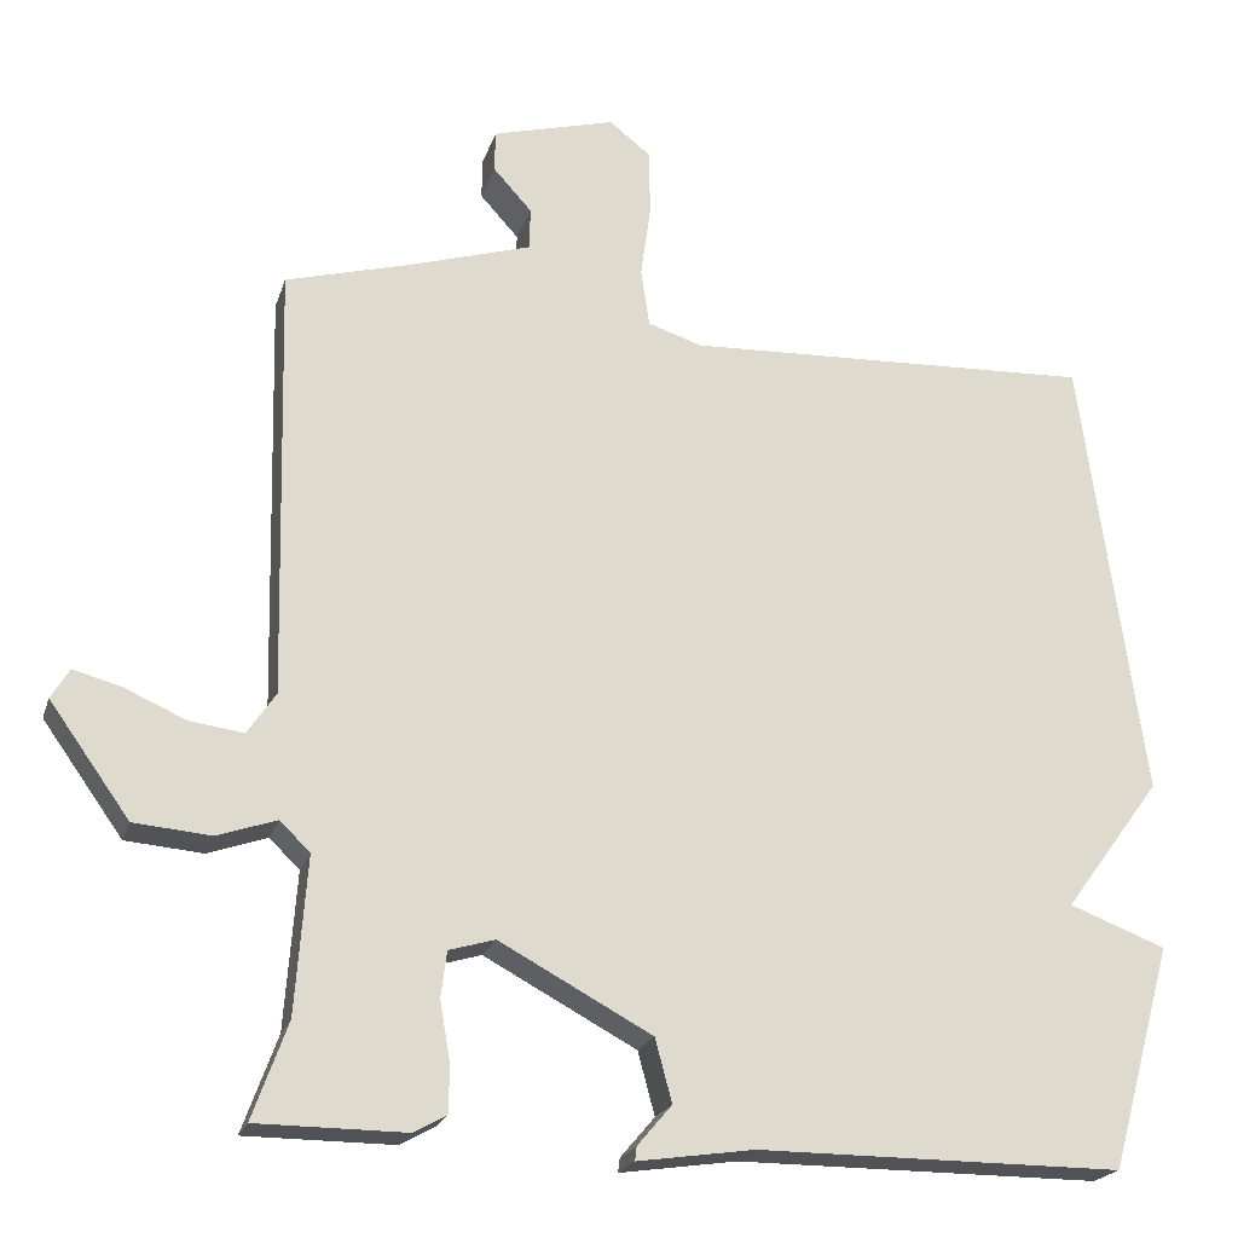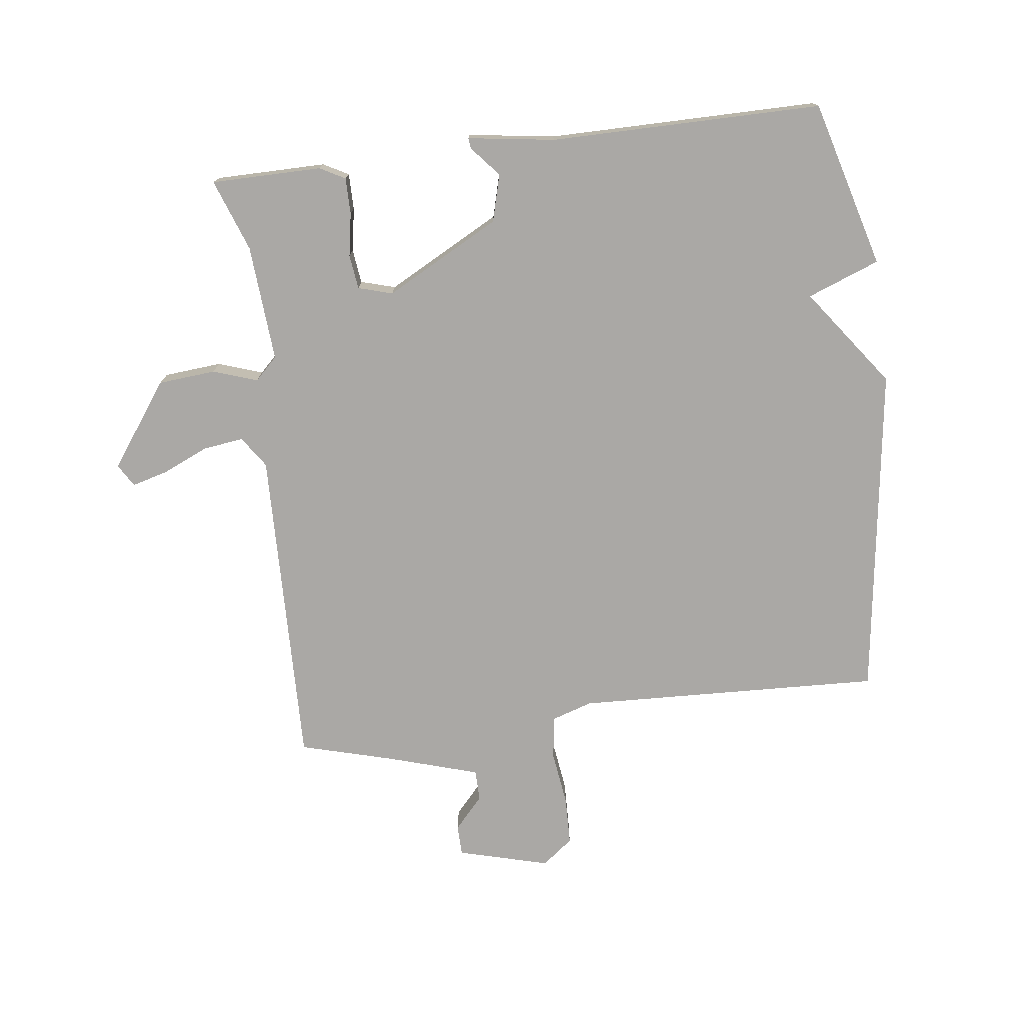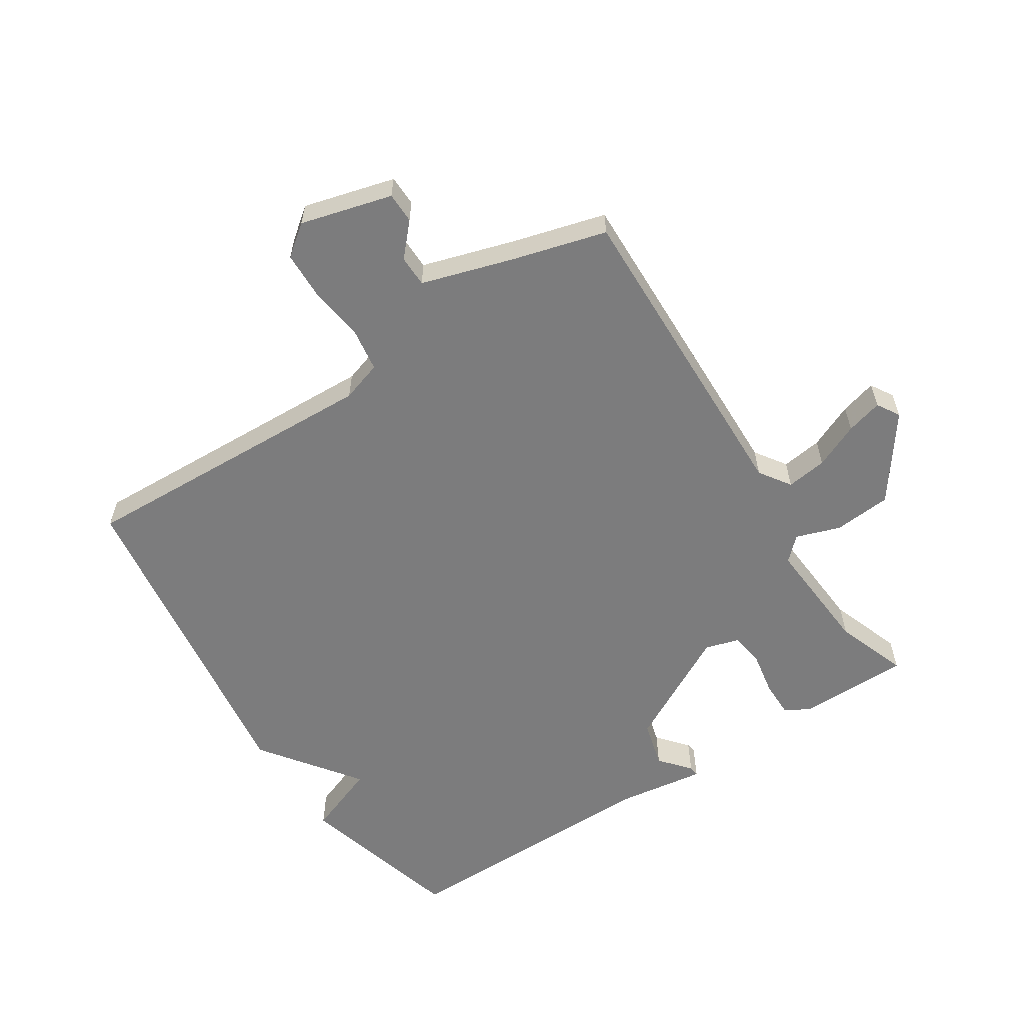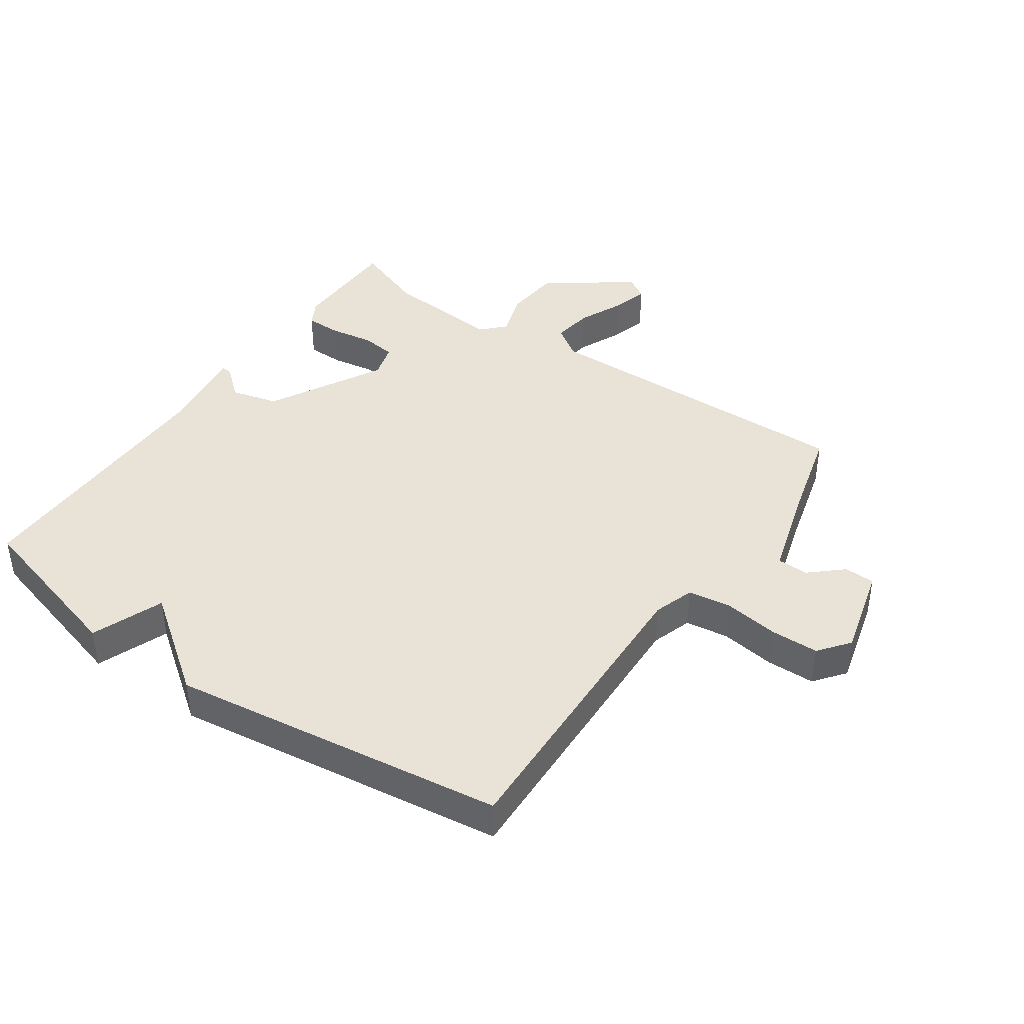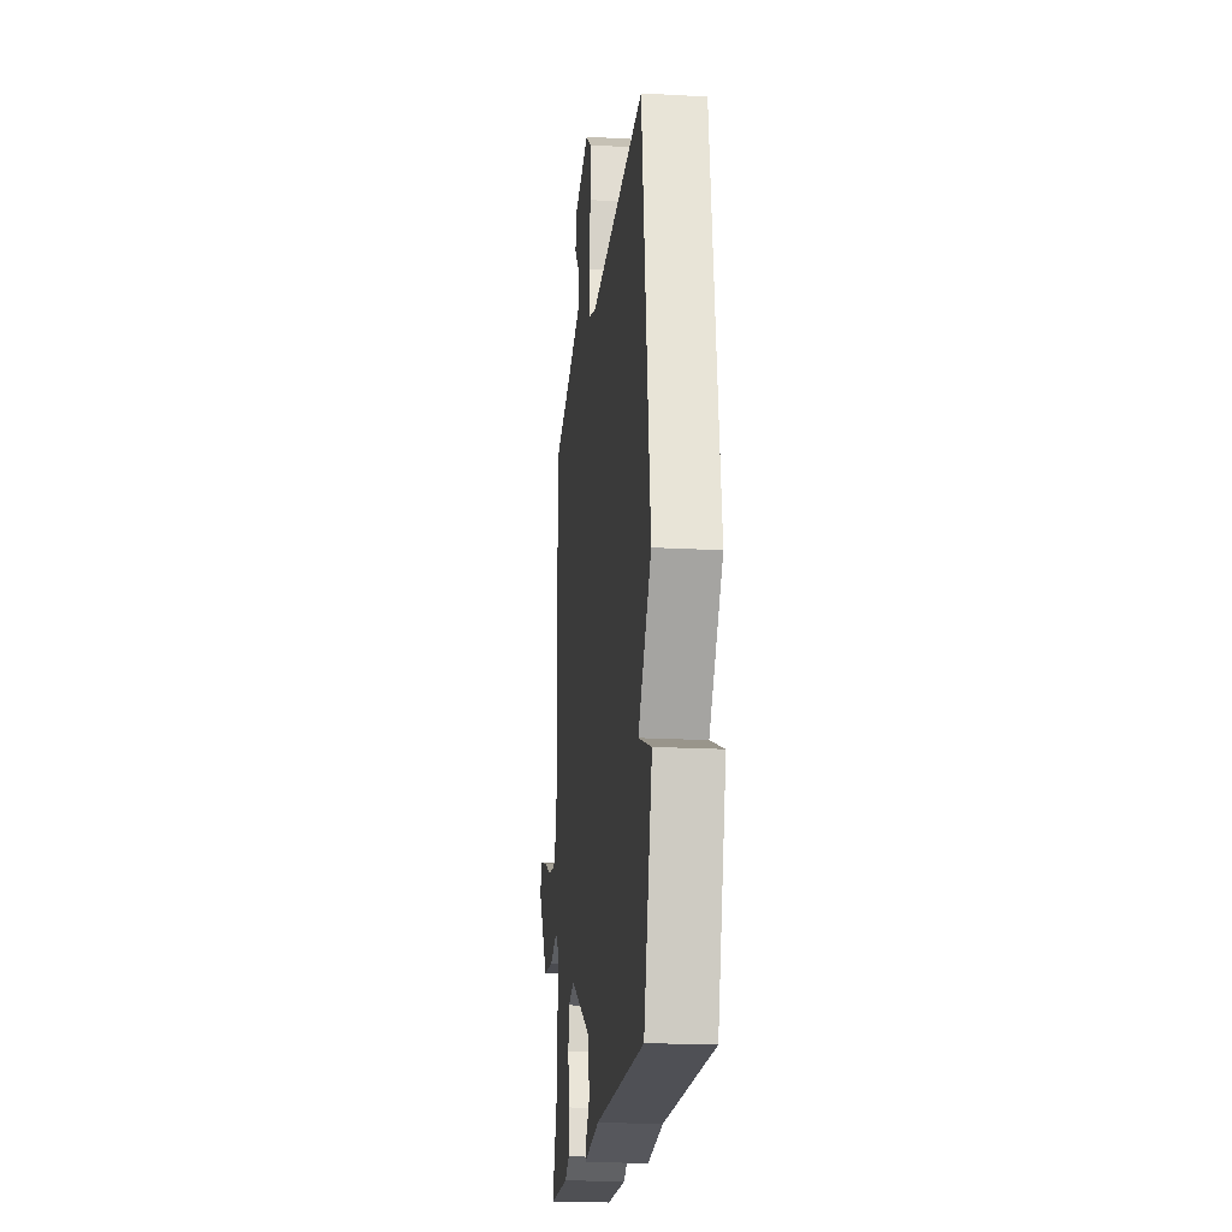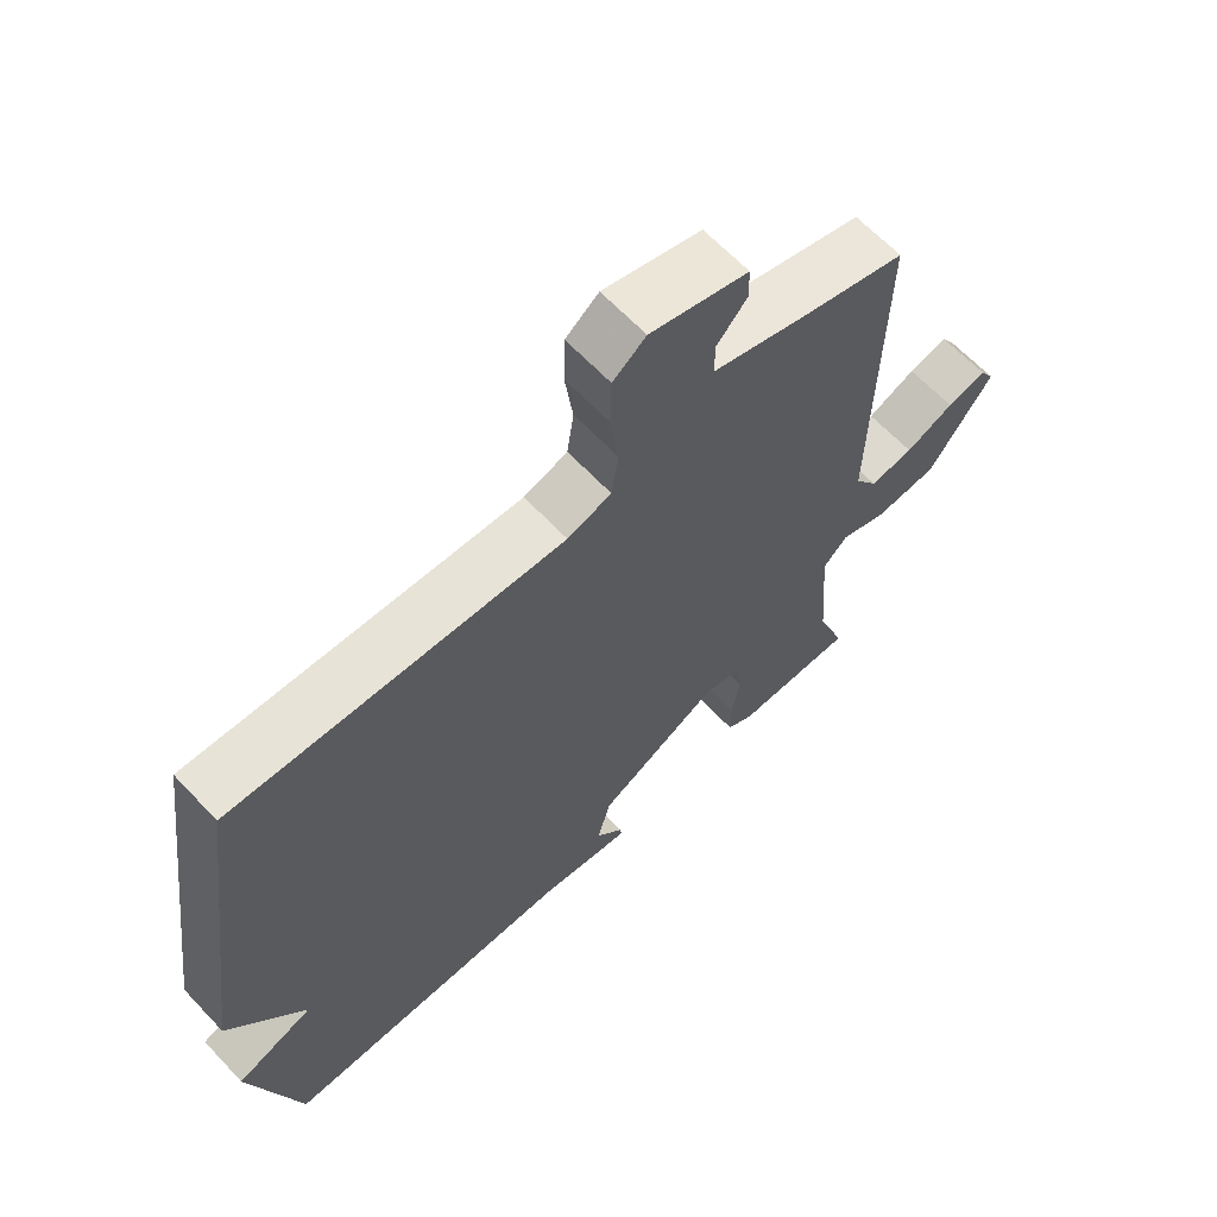
<metadata>
{"format":"obj","ext":"obj","renderer":"f3d","projection":"perspective","resolution":1024,"background":"white","views":[{"elev":-21.0,"azim":164.6,"up":"+Z"},{"elev":-75.2,"azim":-172.9,"up":"+Y"},{"elev":-58.8,"azim":32.8,"up":"+Y"},{"elev":41.6,"azim":-55.1,"up":"+Y"},{"elev":-19.4,"azim":-96.0,"up":"+Z"},{"elev":63.9,"azim":-43.2,"up":"+Z"}]}
</metadata>
<code>
v -0.5 0.07 -0.5
v -0.574 0.07 -0.234
v -0.459 0.07 -0.19
v -0.574 0.07 -0.034
v -0.5 0.07 0.5
v -0.011 0.07 0.481
v 0.054 0.07 0.502
v 0.064 0.07 0.571
v 0.052 0.07 0.659
v 0.054 0.07 0.736
v 0.103 0.07 0.774
v 0.249 0.07 0.735
v 0.25 0.07 0.686
v 0.204 0.07 0.635
v 0.205 0.07 0.585
v 0.35 0.07 0.541
v 0.5 0.07 0.5
v 0.488 0.07 -0.016
v 0.522 0.07 -0.066
v 0.587 0.07 -0.057
v 0.659 0.07 -0.025
v 0.717 0.07 -0.009
v 0.739 0.07 -0.045
v 0.643 0.07 -0.179
v 0.551 0.07 -0.187
v 0.48 0.07 -0.163
v 0.444 0.07 -0.198
v 0.458 0.07 -0.385
v 0.5 0.07 -0.5
v 0.323 0.07 -0.501
v 0.283 0.07 -0.479
v 0.283 0.07 -0.421
v 0.295 0.07 -0.352
v 0.288 0.07 -0.297
v 0.233 0.07 -0.281
v 0.051 0.07 -0.379
v 0.031 0.07 -0.454
v 0.072 0.07 -0.502
v 0.074 0.07 -0.519
v -0.065 0.07 -0.499
v -0.5 0 -0.5
v -0.574 0 -0.234
v -0.459 0 -0.19
v -0.574 0 -0.034
v -0.5 0 0.5
v -0.011 0 0.481
v 0.054 0 0.502
v 0.064 0 0.571
v 0.052 0 0.659
v 0.054 0 0.736
v 0.103 0 0.774
v 0.249 0 0.735
v 0.25 0 0.686
v 0.204 0 0.635
v 0.205 0 0.585
v 0.35 0 0.541
v 0.5 0 0.5
v 0.488 0 -0.016
v 0.522 0 -0.066
v 0.587 0 -0.057
v 0.659 0 -0.025
v 0.717 0 -0.009
v 0.739 0 -0.045
v 0.643 0 -0.179
v 0.551 0 -0.187
v 0.48 0 -0.163
v 0.444 0 -0.198
v 0.458 0 -0.385
v 0.5 0 -0.5
v 0.323 0 -0.501
v 0.283 0 -0.479
v 0.283 0 -0.421
v 0.295 0 -0.352
v 0.288 0 -0.297
v 0.233 0 -0.281
v 0.051 0 -0.379
v 0.031 0 -0.454
v 0.072 0 -0.502
v 0.074 0 -0.519
v -0.065 0 -0.499
f 37 38 39 40
f 1 2 3
f 40 1 3
f 37 40 3
f 36 37 3
f 4 5 6
f 3 4 6
f 36 3 6
f 35 36 6
f 34 35 6 7
f 31 32 33
f 30 31 33
f 29 30 33
f 28 29 33
f 27 28 33 34
f 34 7 8
f 27 34 8
f 26 27 8
f 24 25 26
f 23 24 26
f 22 23 26
f 21 22 26
f 20 21 26
f 19 20 26
f 18 19 26 8
f 16 17 18 8
f 12 13 14
f 11 12 14
f 10 11 14
f 9 10 14
f 8 9 14
f 8 14 15
f 8 15 16
f 80 79 78 77
f 43 42 41
f 43 41 80
f 43 80 77
f 43 77 76
f 46 45 44
f 46 44 43
f 46 43 76
f 46 76 75
f 47 46 75 74
f 73 72 71
f 73 71 70
f 73 70 69
f 73 69 68
f 74 73 68 67
f 48 47 74
f 48 74 67
f 48 67 66
f 66 65 64
f 66 64 63
f 66 63 62
f 66 62 61
f 66 61 60
f 66 60 59
f 48 66 59 58
f 48 58 57 56
f 54 53 52
f 54 52 51
f 54 51 50
f 54 50 49
f 54 49 48
f 55 54 48
f 56 55 48
f 1 41 42 2
f 2 42 43 3
f 3 43 44 4
f 4 44 45 5
f 5 45 46 6
f 6 46 47 7
f 7 47 48 8
f 8 48 49 9
f 9 49 50 10
f 10 50 51 11
f 11 51 52 12
f 12 52 53 13
f 13 53 54 14
f 14 54 55 15
f 15 55 56 16
f 16 56 57 17
f 17 57 58 18
f 18 58 59 19
f 19 59 60 20
f 20 60 61 21
f 21 61 62 22
f 22 62 63 23
f 23 63 64 24
f 24 64 65 25
f 25 65 66 26
f 26 66 67 27
f 27 67 68 28
f 28 68 69 29
f 29 69 70 30
f 30 70 71 31
f 31 71 72 32
f 32 72 73 33
f 33 73 74 34
f 34 74 75 35
f 35 75 76 36
f 36 76 77 37
f 37 77 78 38
f 38 78 79 39
f 39 79 80 40
f 40 80 41 1

</code>
